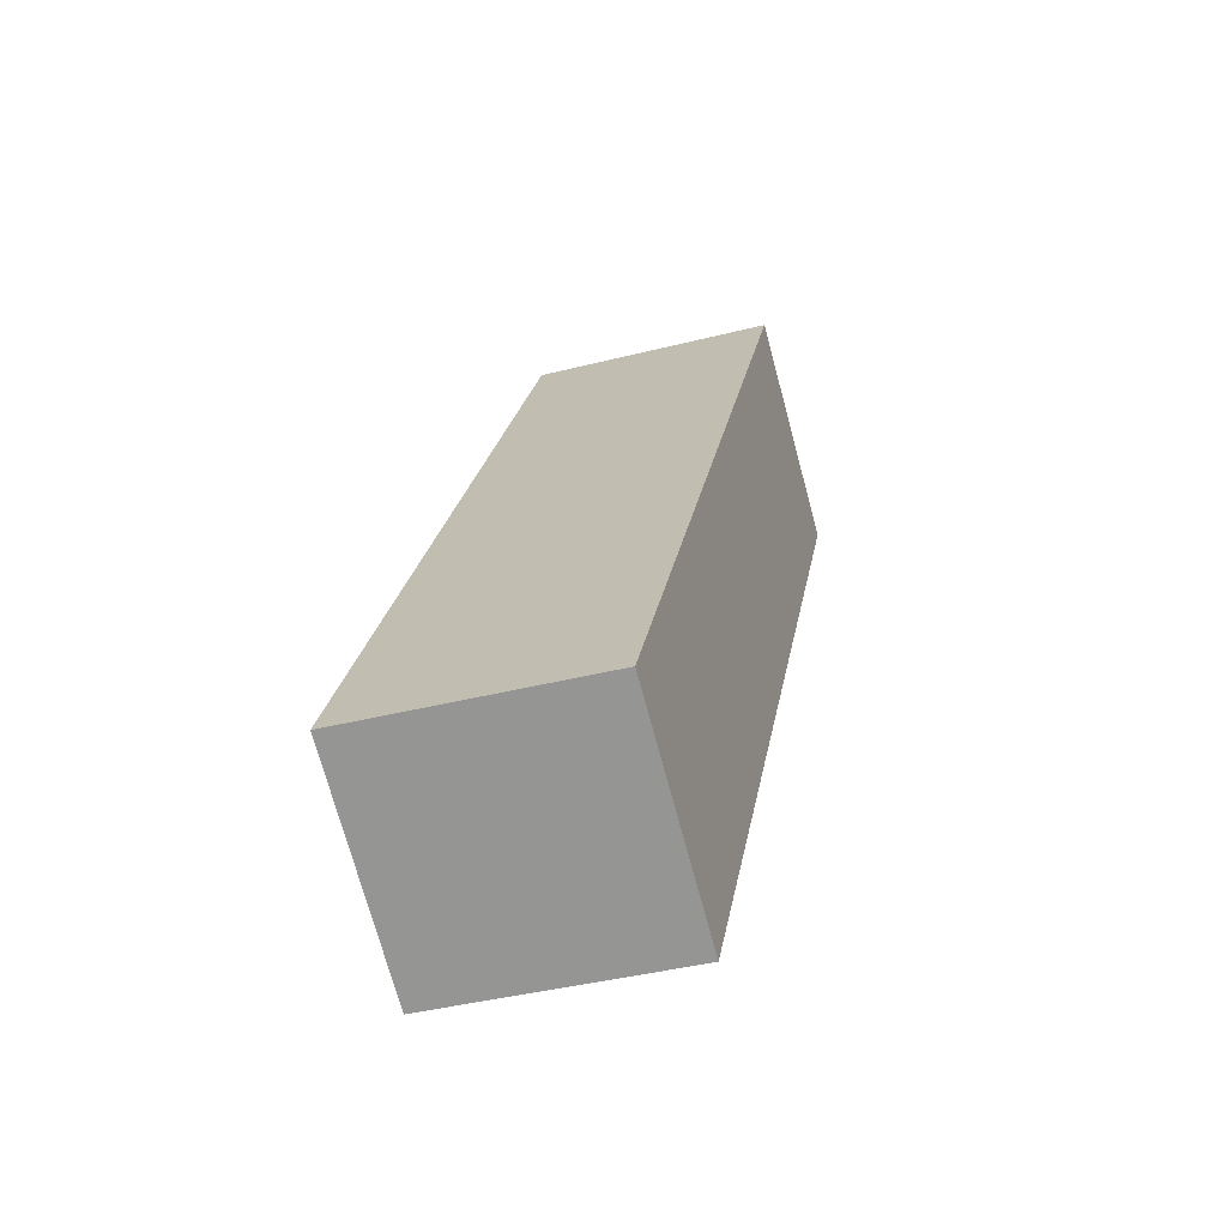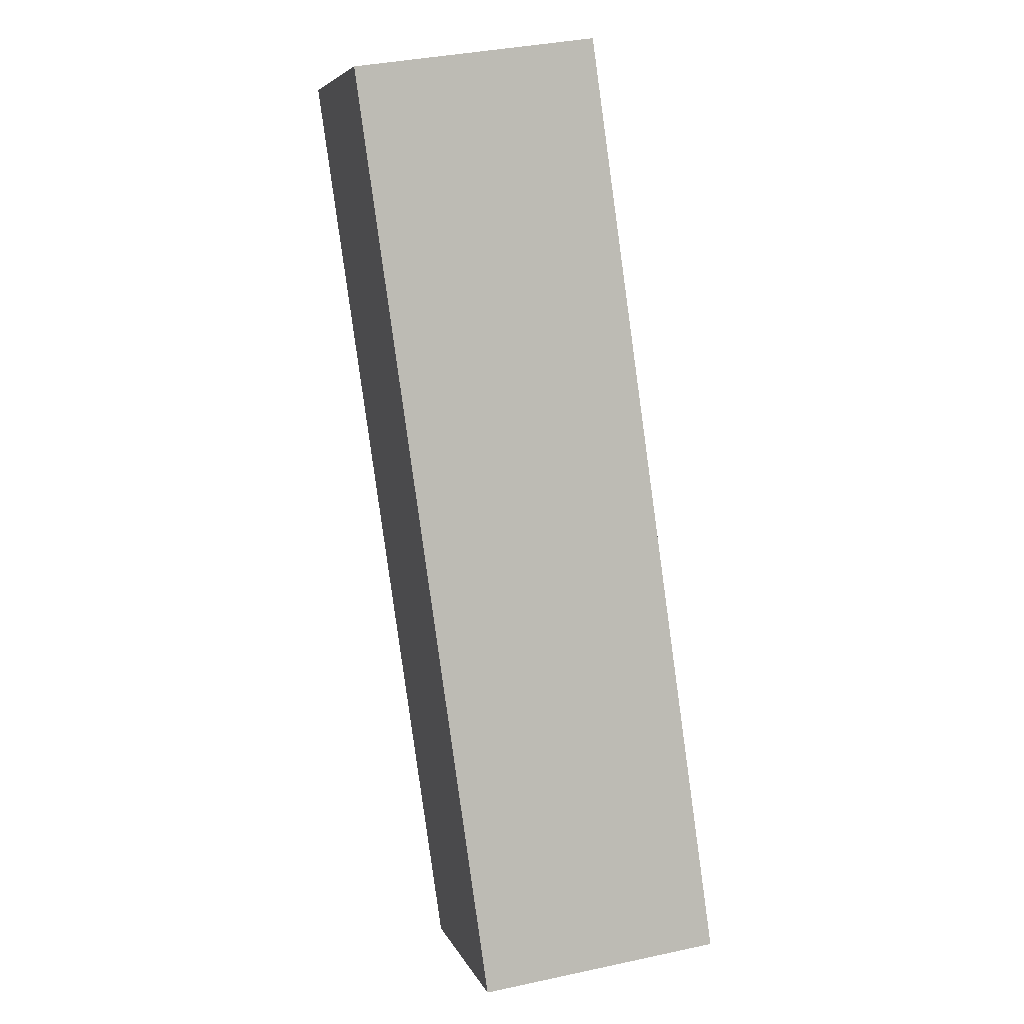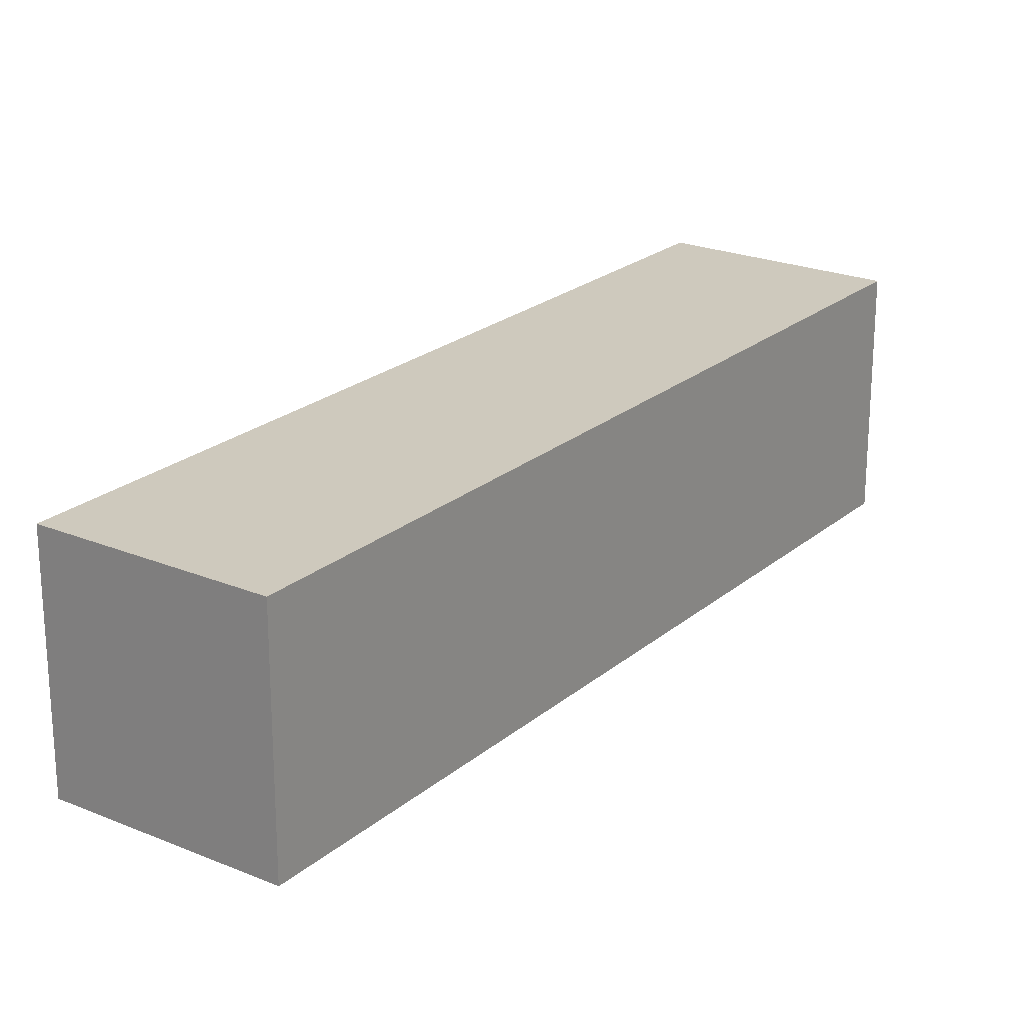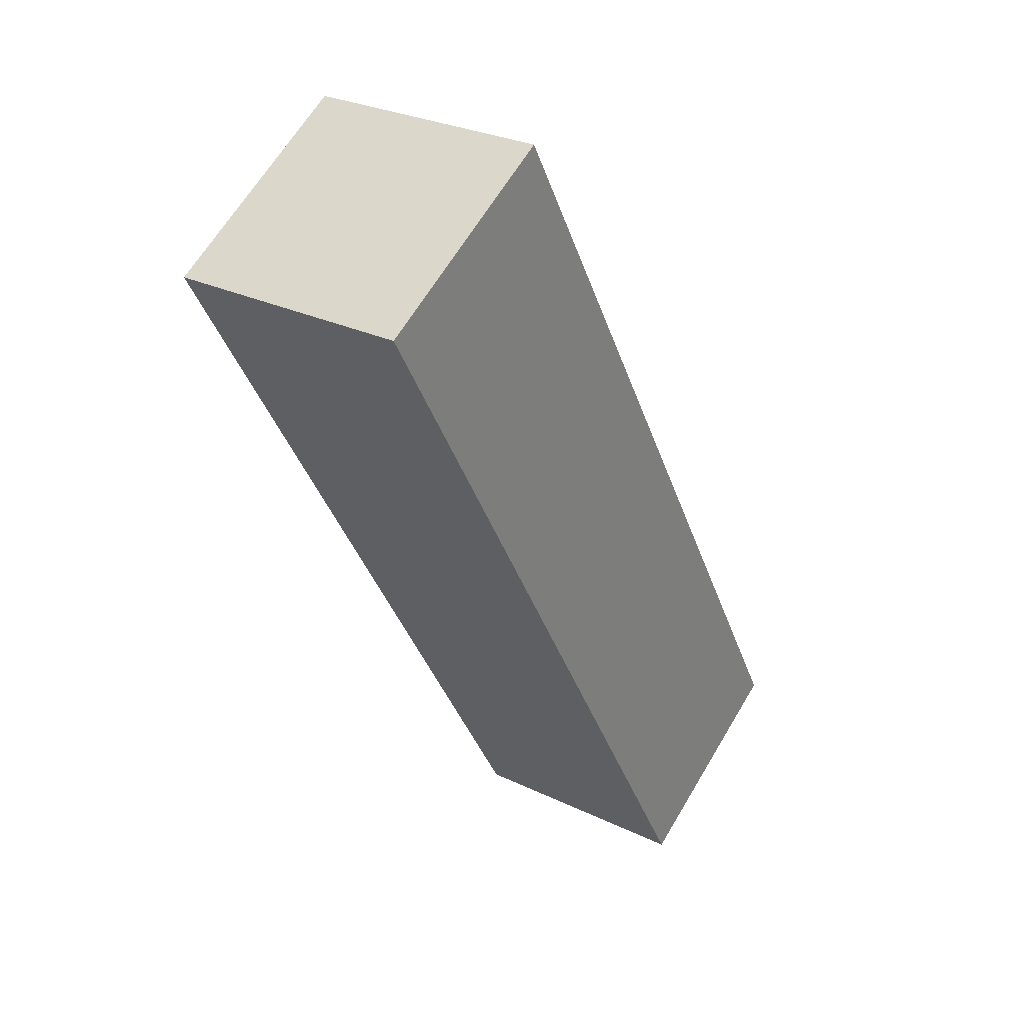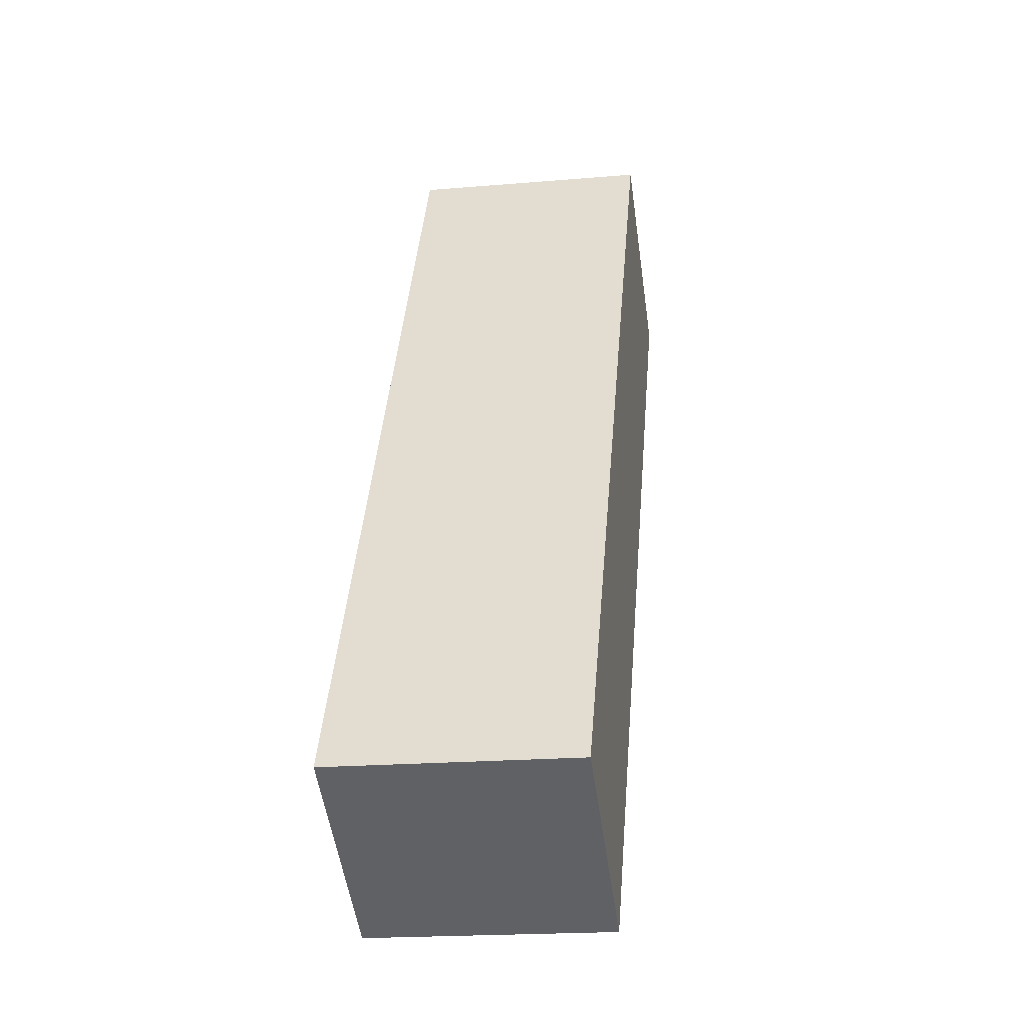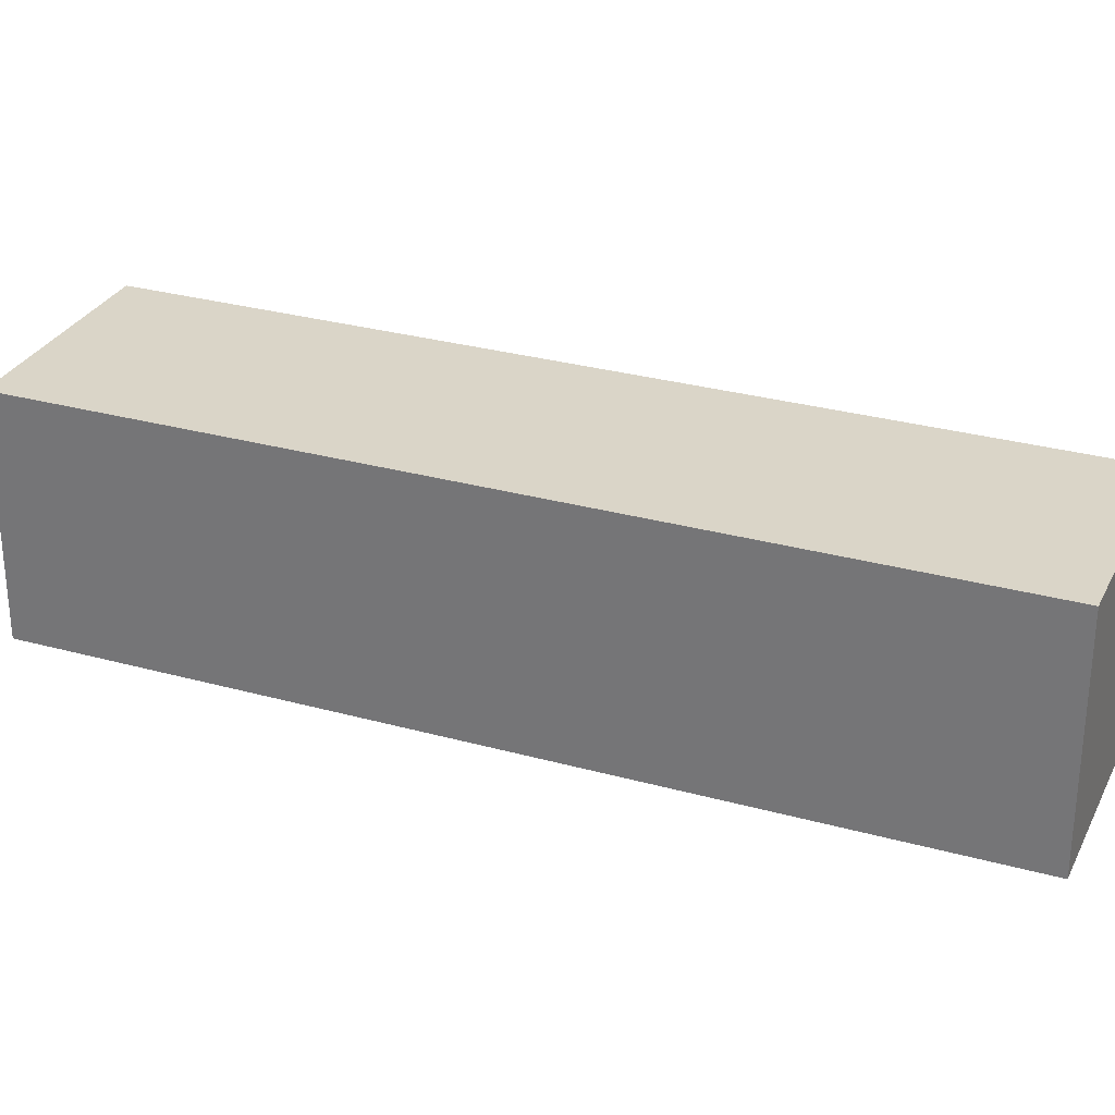
<metadata>
{"format":"obj","ext":"obj","renderer":"f3d","projection":"perspective","resolution":1024,"background":"white","views":[{"elev":-40.1,"azim":-72.6,"up":"+Y"},{"elev":36.4,"azim":-105.8,"up":"+Y"},{"elev":22.6,"azim":-174.5,"up":"+Z"},{"elev":28.3,"azim":126.0,"up":"+Y"},{"elev":-19.8,"azim":-81.0,"up":"+Y"},{"elev":29.4,"azim":-97.7,"up":"+Z"}]}
</metadata>
<code>
g A_1_L
v -0.04181 0.01513 -0.05844
v -0.04181 0.01513 0.02184
v 0.02539 -0.02367 0.02184
v 0.02539 -0.02367 -0.05844
v 0.1139 0.2849 -0.05844
v -0.04181 0.01513 -0.05844
v 0.02539 -0.02367 -0.05844
v 0.1811 0.2461 -0.05844
v 0.1811 0.2461 -0.05844
v 0.02539 -0.02367 -0.05844
v 0.02539 -0.02367 0.02184
v 0.1811 0.2461 0.02184
v 0.1811 0.2461 0.02184
v 0.02539 -0.02367 0.02184
v -0.04181 0.01513 0.02184
v 0.1139 0.2849 0.02184
v 0.1139 0.2849 0.02184
v -0.04181 0.01513 0.02184
v -0.04181 0.01513 -0.05844
v 0.1139 0.2849 -0.05844
v 0.1139 0.2849 -0.05844
v 0.1811 0.2461 -0.05844
v 0.1811 0.2461 0.02184
v 0.1139 0.2849 0.02184
g A_1_L_0
f -22 -23 -24
f -21 -22 -24
f -18 -19 -20
f -17 -18 -20
f -14 -15 -16
f -13 -14 -16
f -10 -11 -12
f -9 -10 -12
f -6 -7 -8
f -5 -6 -8
f -2 -3 -4
f -1 -2 -4

</code>
